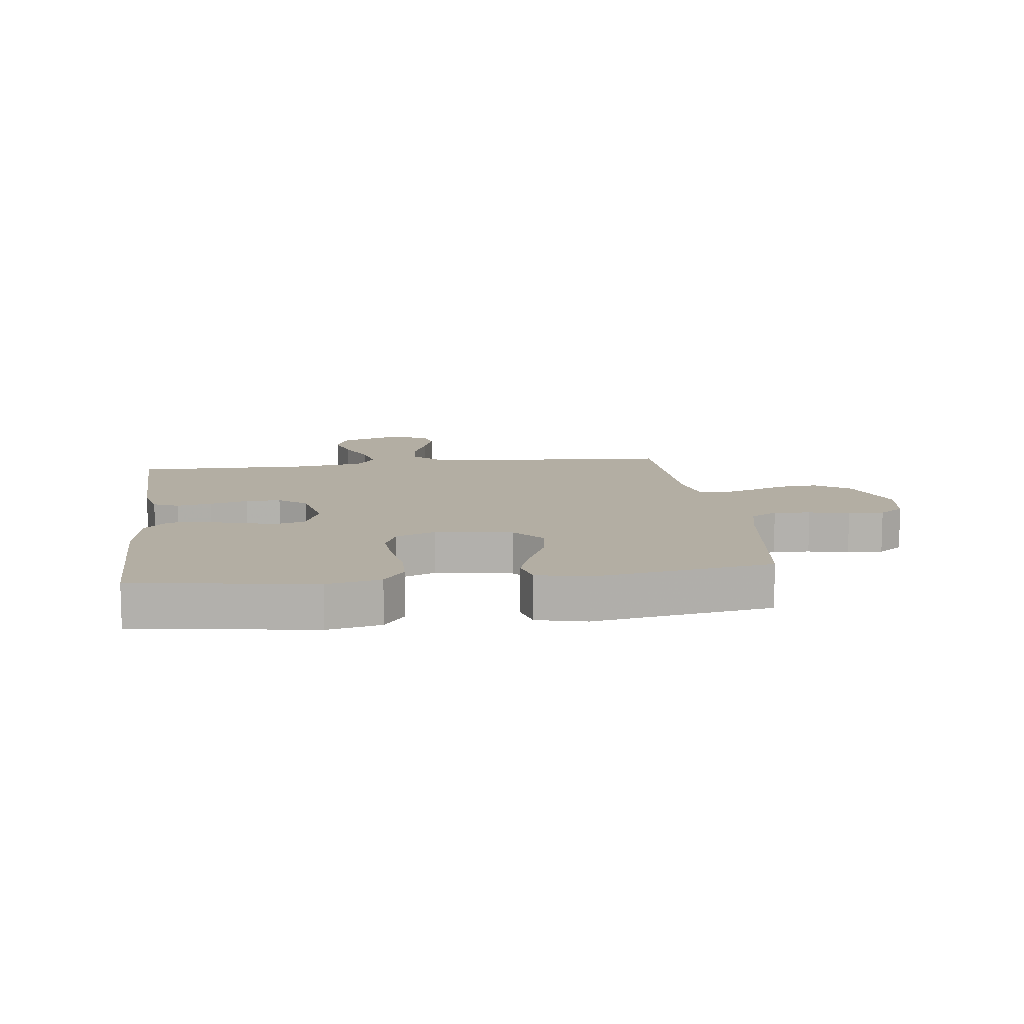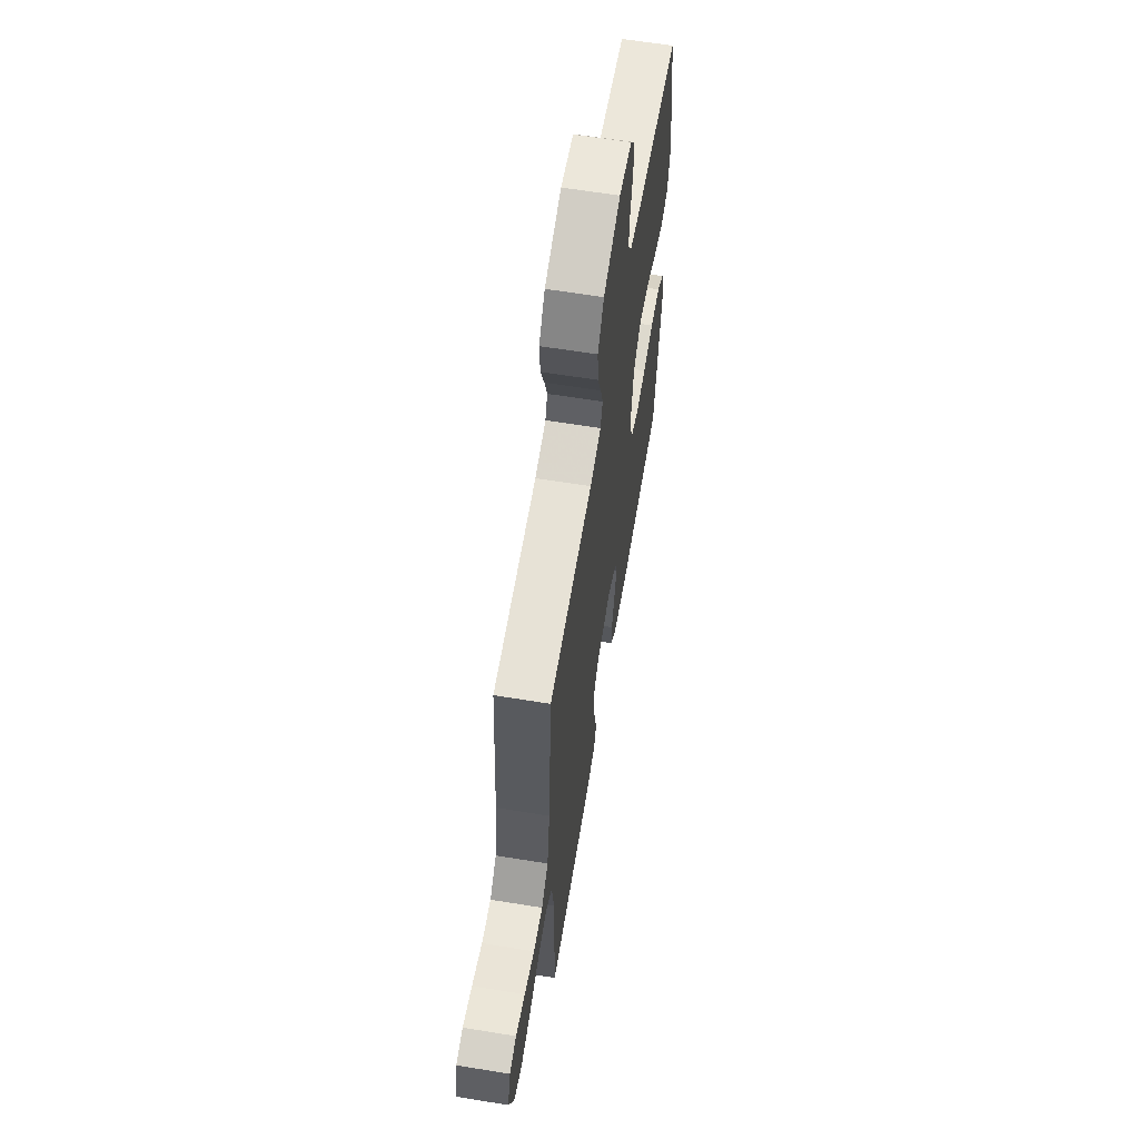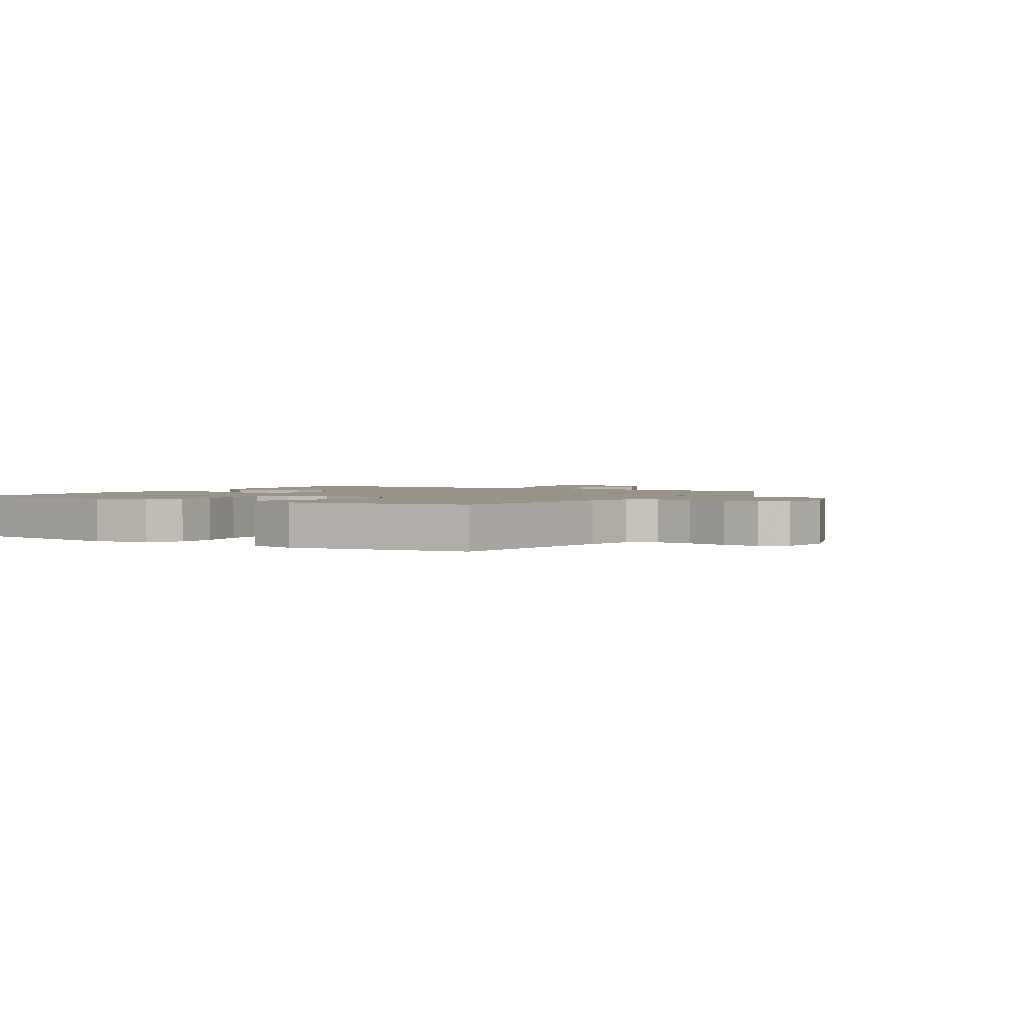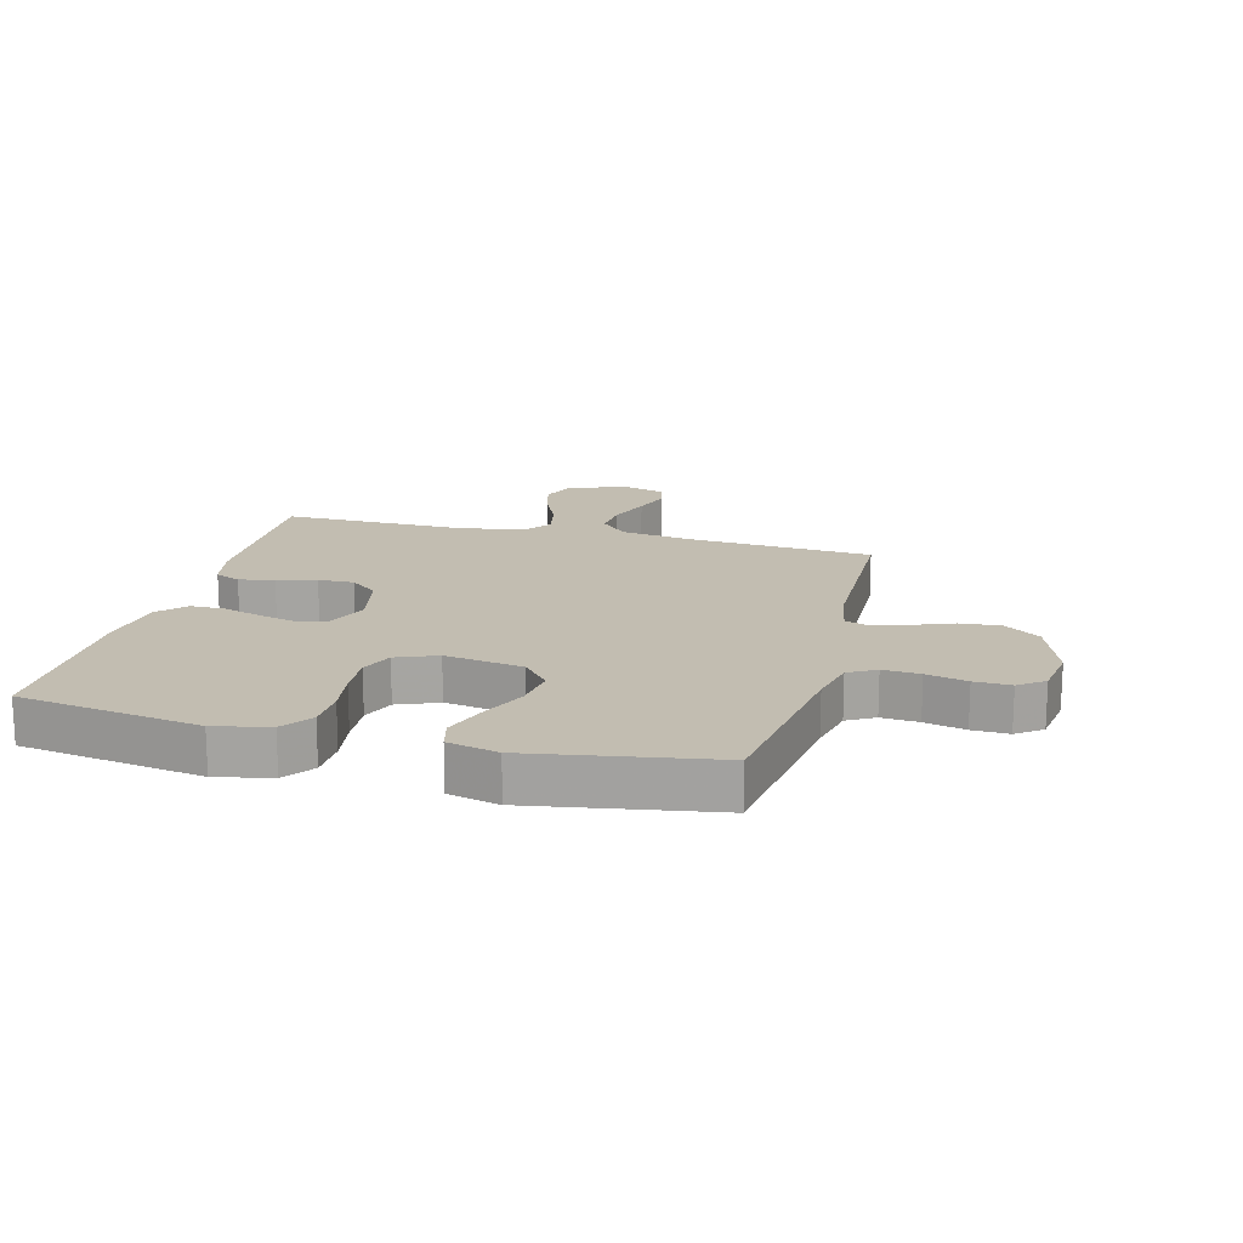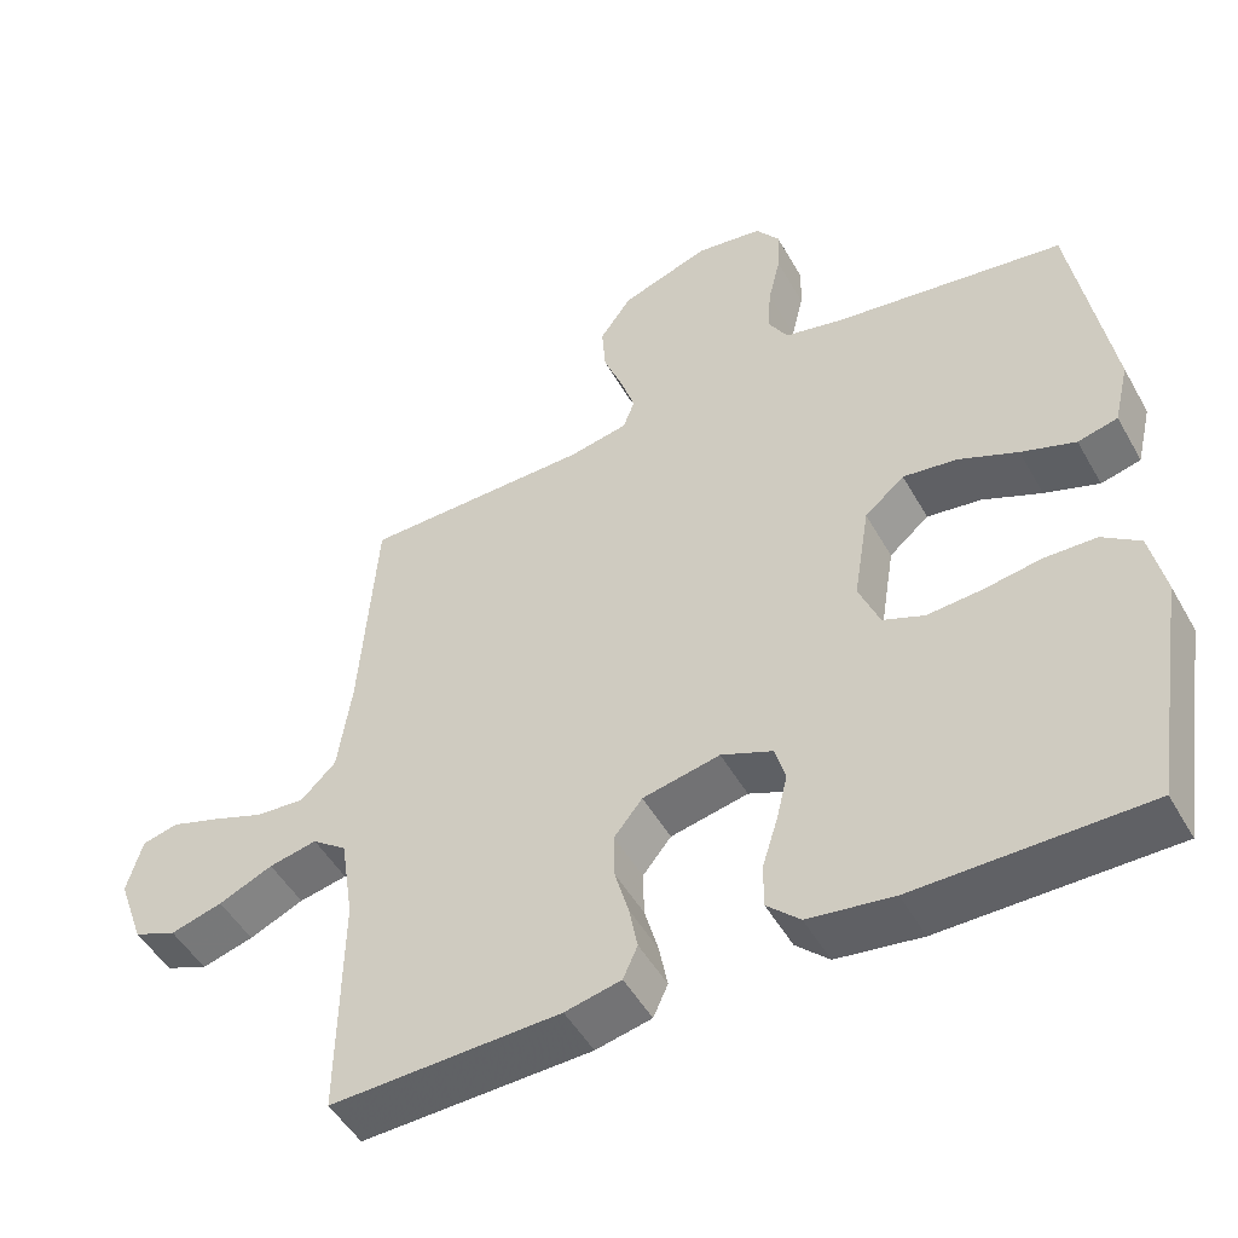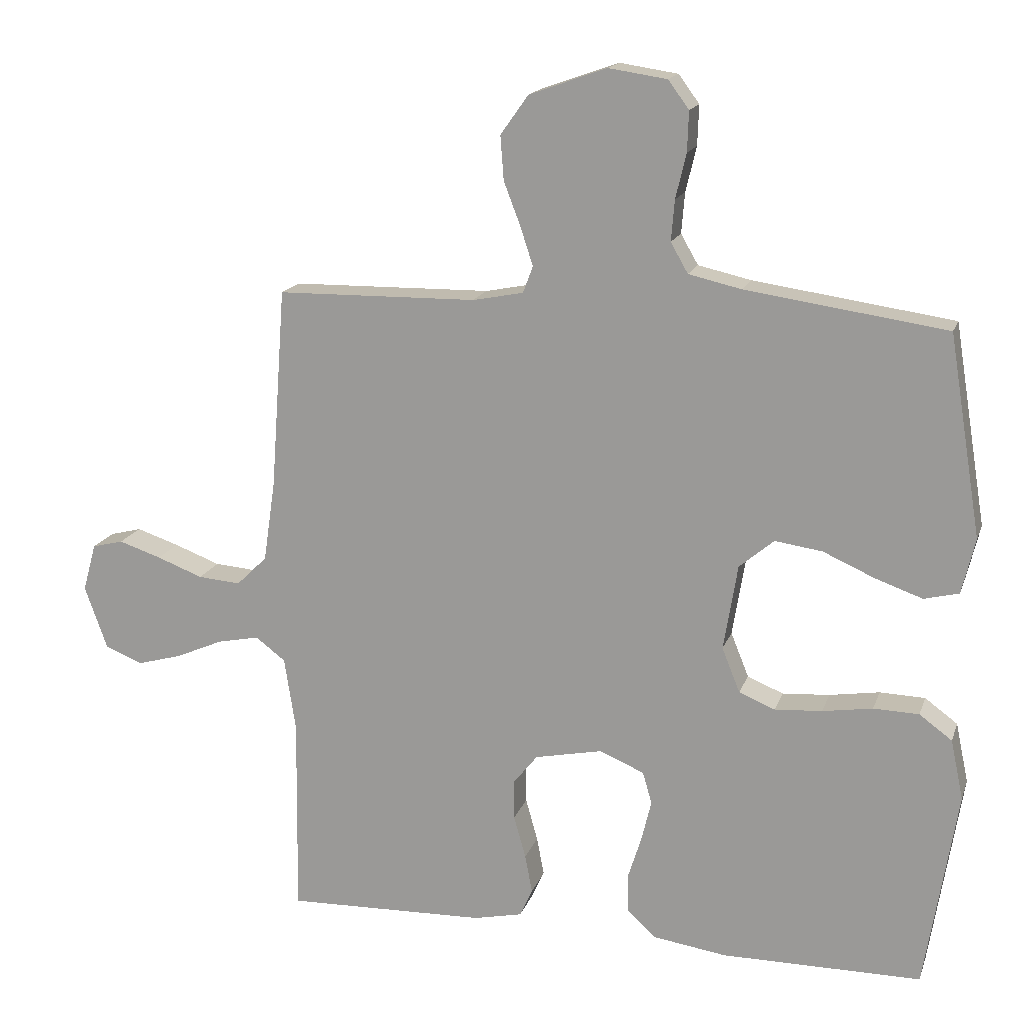
<metadata>
{"format":"obj","ext":"obj","renderer":"f3d","projection":"perspective","resolution":1024,"background":"white","views":[{"elev":11.0,"azim":-97.5,"up":"+Y"},{"elev":62.6,"azim":99.4,"up":"+Z"},{"elev":1.9,"azim":-58.3,"up":"+Y"},{"elev":16.8,"azim":-75.5,"up":"+Y"},{"elev":-49.5,"azim":-151.4,"up":"+Z"},{"elev":16.5,"azim":-164.1,"up":"+Z"}]}
</metadata>
<code>
v -0.5 0.07 0.5
v -0.2 0.07 0.543
v -0.121 0.07 0.561
v -0.095 0.07 0.606
v -0.1 0.07 0.667
v -0.116 0.07 0.734
v -0.118 0.07 0.794
v -0.087 0.07 0.836
v 0 0.07 0.849
v 0.116 0.07 0.808
v 0.158 0.07 0.749
v 0.153 0.07 0.683
v 0.128 0.07 0.618
v 0.109 0.07 0.56
v 0.124 0.07 0.52
v 0.2 0.07 0.505
v 0.5 0.07 0.5
v 0.522 0.07 0.2
v 0.54 0.07 0.077
v 0.586 0.07 0.032
v 0.65 0.07 0.037
v 0.719 0.07 0.063
v 0.783 0.07 0.084
v 0.83 0.07 0.072
v 0.85 0.07 0
v 0.816 0.07 -0.095
v 0.76 0.07 -0.118
v 0.692 0.07 -0.099
v 0.621 0.07 -0.068
v 0.558 0.07 -0.055
v 0.513 0.07 -0.089
v 0.496 0.07 -0.2
v 0.5 0.07 -0.5
v 0.2 0.07 -0.491
v 0.127 0.07 -0.475
v 0.108 0.07 -0.433
v 0.119 0.07 -0.375
v 0.137 0.07 -0.311
v 0.138 0.07 -0.252
v 0.101 0.07 -0.206
v 0 0.07 -0.185
v -0.067 0.07 -0.213
v -0.081 0.07 -0.261
v -0.066 0.07 -0.323
v -0.046 0.07 -0.387
v -0.046 0.07 -0.444
v -0.089 0.07 -0.485
v -0.2 0.07 -0.501
v -0.5 0.07 -0.5
v -0.548 0.07 -0.2
v -0.529 0.07 -0.11
v -0.48 0.07 -0.074
v -0.412 0.07 -0.072
v -0.337 0.07 -0.084
v -0.266 0.07 -0.089
v -0.212 0.07 -0.067
v -0.185 0.07 0
v -0.206 0.07 0.129
v -0.258 0.07 0.173
v -0.329 0.07 0.163
v -0.406 0.07 0.129
v -0.477 0.07 0.104
v -0.529 0.07 0.117
v -0.549 0.07 0.2
v -0.5 0 0.5
v -0.2 0 0.543
v -0.121 0 0.561
v -0.095 0 0.606
v -0.1 0 0.667
v -0.116 0 0.734
v -0.118 0 0.794
v -0.087 0 0.836
v 0 0 0.849
v 0.116 0 0.808
v 0.158 0 0.749
v 0.153 0 0.683
v 0.128 0 0.618
v 0.109 0 0.56
v 0.124 0 0.52
v 0.2 0 0.505
v 0.5 0 0.5
v 0.522 0 0.2
v 0.54 0 0.077
v 0.586 0 0.032
v 0.65 0 0.037
v 0.719 0 0.063
v 0.783 0 0.084
v 0.83 0 0.072
v 0.85 0 0
v 0.816 0 -0.095
v 0.76 0 -0.118
v 0.692 0 -0.099
v 0.621 0 -0.068
v 0.558 0 -0.055
v 0.513 0 -0.089
v 0.496 0 -0.2
v 0.5 0 -0.5
v 0.2 0 -0.491
v 0.127 0 -0.475
v 0.108 0 -0.433
v 0.119 0 -0.375
v 0.137 0 -0.311
v 0.138 0 -0.252
v 0.101 0 -0.206
v 0 0 -0.185
v -0.067 0 -0.213
v -0.081 0 -0.261
v -0.066 0 -0.323
v -0.046 0 -0.387
v -0.046 0 -0.444
v -0.089 0 -0.485
v -0.2 0 -0.501
v -0.5 0 -0.5
v -0.548 0 -0.2
v -0.529 0 -0.11
v -0.48 0 -0.074
v -0.412 0 -0.072
v -0.337 0 -0.084
v -0.266 0 -0.089
v -0.212 0 -0.067
v -0.185 0 0
v -0.206 0 0.129
v -0.258 0 0.173
v -0.329 0 0.163
v -0.406 0 0.129
v -0.477 0 0.104
v -0.529 0 0.117
v -0.549 0 0.2
f 63 64 1 2
f 60 61 62 63
f 60 63 2 3
f 59 60 3 4
f 58 59 4
f 57 58 4
f 51 52 53 54
f 51 54 55
f 50 51 55
f 49 50 55
f 48 49 55 56
f 44 45 46 47
f 43 44 47 48
f 42 43 48 56
f 35 36 37 38
f 33 34 35 38
f 32 33 38 39
f 31 32 39 40
f 26 27 28 29
f 26 29 30
f 25 26 30
f 24 25 30
f 21 22 23 24
f 21 24 30
f 20 21 30 31
f 16 17 18
f 15 16 18 19
f 10 11 12 13
f 10 13 14
f 9 10 14
f 8 9 14 15
f 5 6 7 8
f 4 5 8 15
f 41 42 56 57
f 19 20 31 40
f 19 40 41 57
f 4 15 19 57
f 66 65 128 127
f 127 126 125 124
f 67 66 127 124
f 68 67 124 123
f 68 123 122
f 68 122 121
f 118 117 116 115
f 119 118 115
f 119 115 114
f 119 114 113
f 120 119 113 112
f 111 110 109 108
f 112 111 108 107
f 120 112 107 106
f 102 101 100 99
f 102 99 98 97
f 103 102 97 96
f 104 103 96 95
f 93 92 91 90
f 94 93 90
f 94 90 89
f 94 89 88
f 88 87 86 85
f 94 88 85
f 95 94 85 84
f 82 81 80
f 83 82 80 79
f 77 76 75 74
f 78 77 74
f 78 74 73
f 79 78 73 72
f 72 71 70 69
f 79 72 69 68
f 121 120 106 105
f 104 95 84 83
f 121 105 104 83
f 121 83 79 68
f 1 65 66 2
f 2 66 67 3
f 3 67 68 4
f 4 68 69 5
f 5 69 70 6
f 6 70 71 7
f 7 71 72 8
f 8 72 73 9
f 9 73 74 10
f 10 74 75 11
f 11 75 76 12
f 12 76 77 13
f 13 77 78 14
f 14 78 79 15
f 15 79 80 16
f 16 80 81 17
f 17 81 82 18
f 18 82 83 19
f 19 83 84 20
f 20 84 85 21
f 21 85 86 22
f 22 86 87 23
f 23 87 88 24
f 24 88 89 25
f 25 89 90 26
f 26 90 91 27
f 27 91 92 28
f 28 92 93 29
f 29 93 94 30
f 30 94 95 31
f 31 95 96 32
f 32 96 97 33
f 33 97 98 34
f 34 98 99 35
f 35 99 100 36
f 36 100 101 37
f 37 101 102 38
f 38 102 103 39
f 39 103 104 40
f 40 104 105 41
f 41 105 106 42
f 42 106 107 43
f 43 107 108 44
f 44 108 109 45
f 45 109 110 46
f 46 110 111 47
f 47 111 112 48
f 48 112 113 49
f 49 113 114 50
f 50 114 115 51
f 51 115 116 52
f 52 116 117 53
f 53 117 118 54
f 54 118 119 55
f 55 119 120 56
f 56 120 121 57
f 57 121 122 58
f 58 122 123 59
f 59 123 124 60
f 60 124 125 61
f 61 125 126 62
f 62 126 127 63
f 63 127 128 64
f 64 128 65 1

</code>
